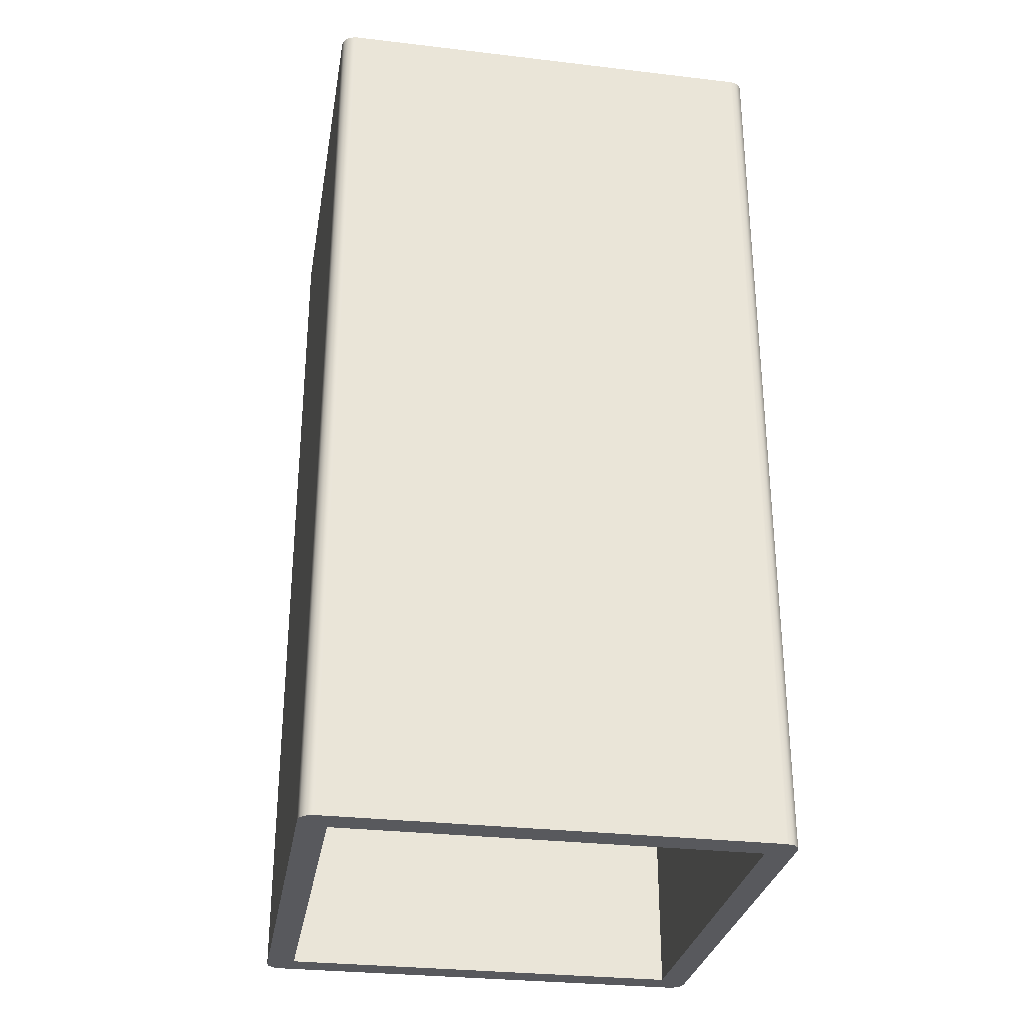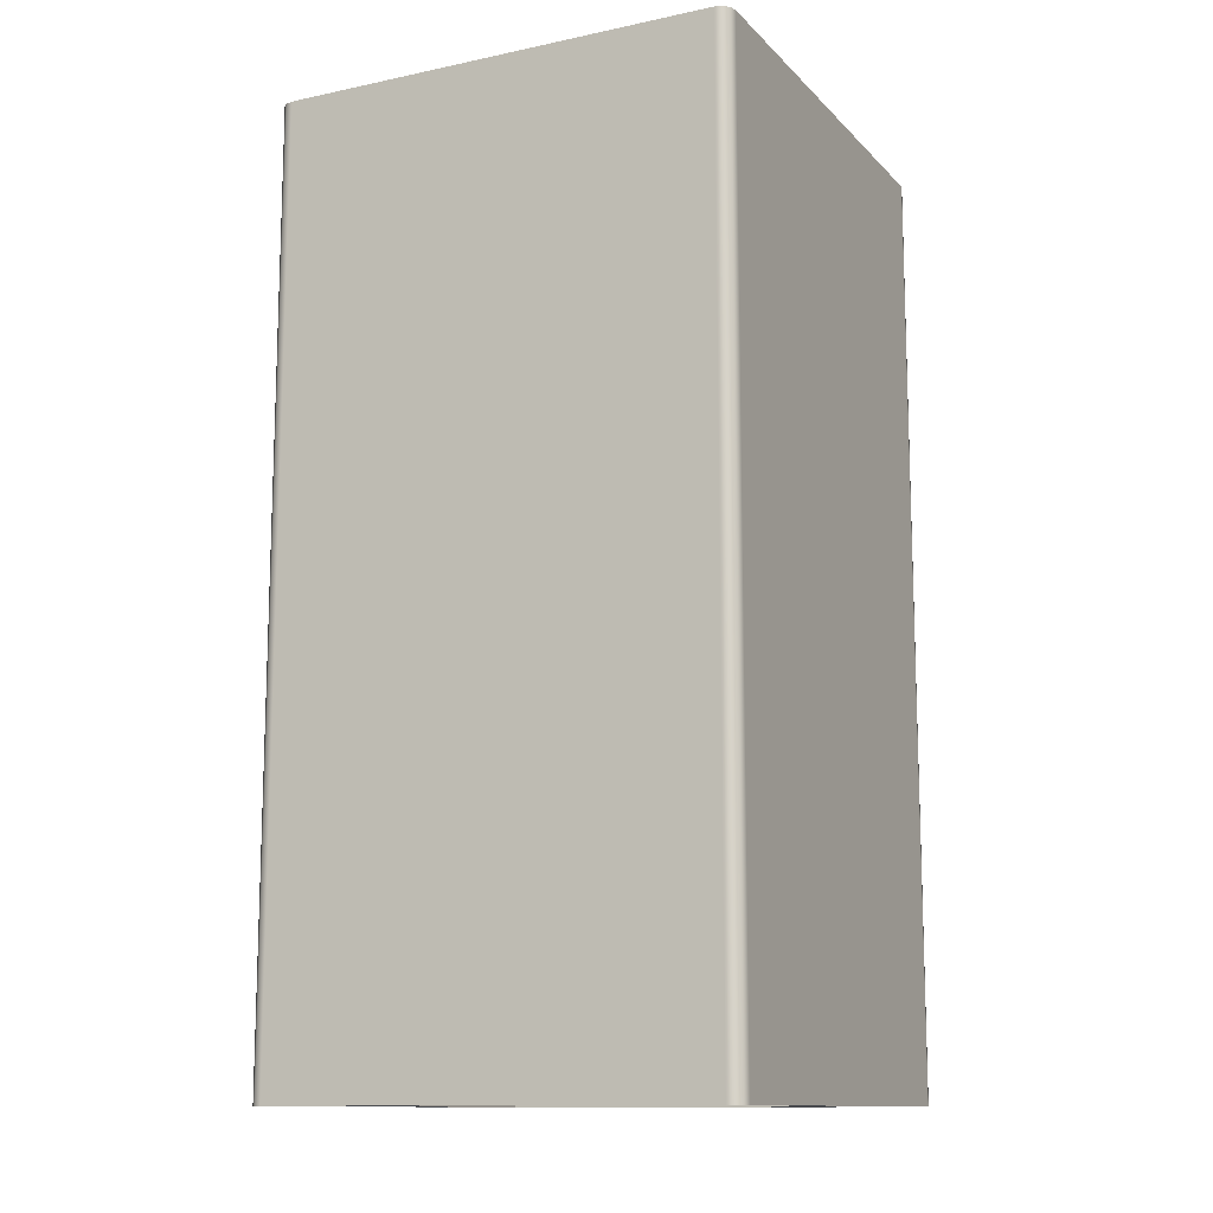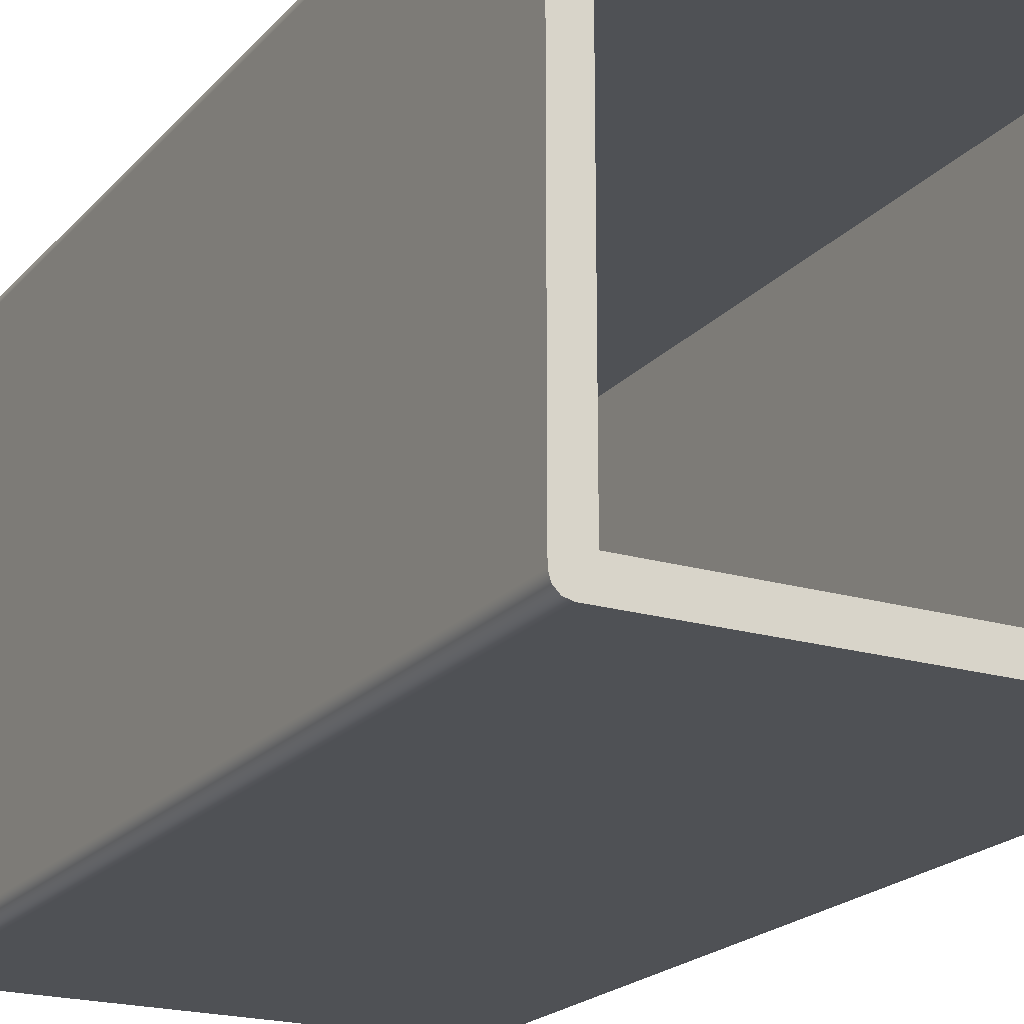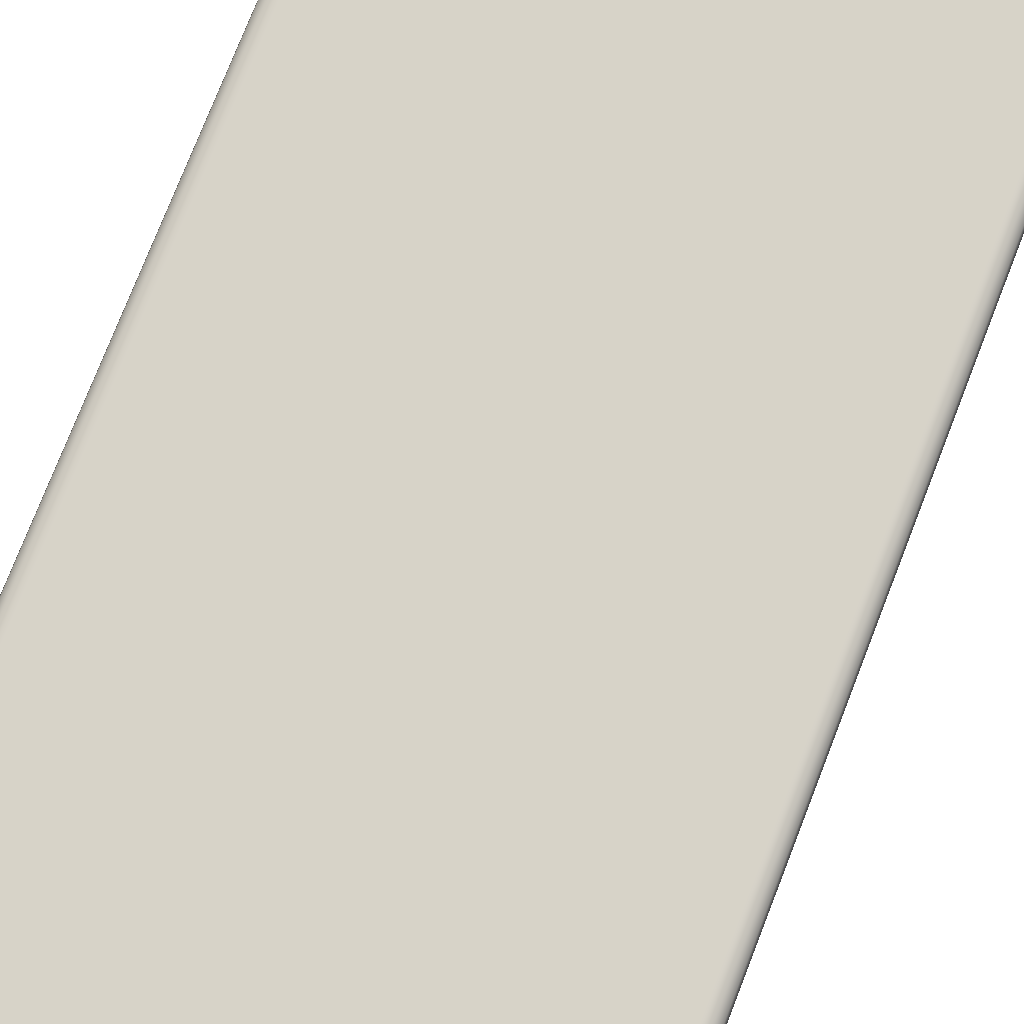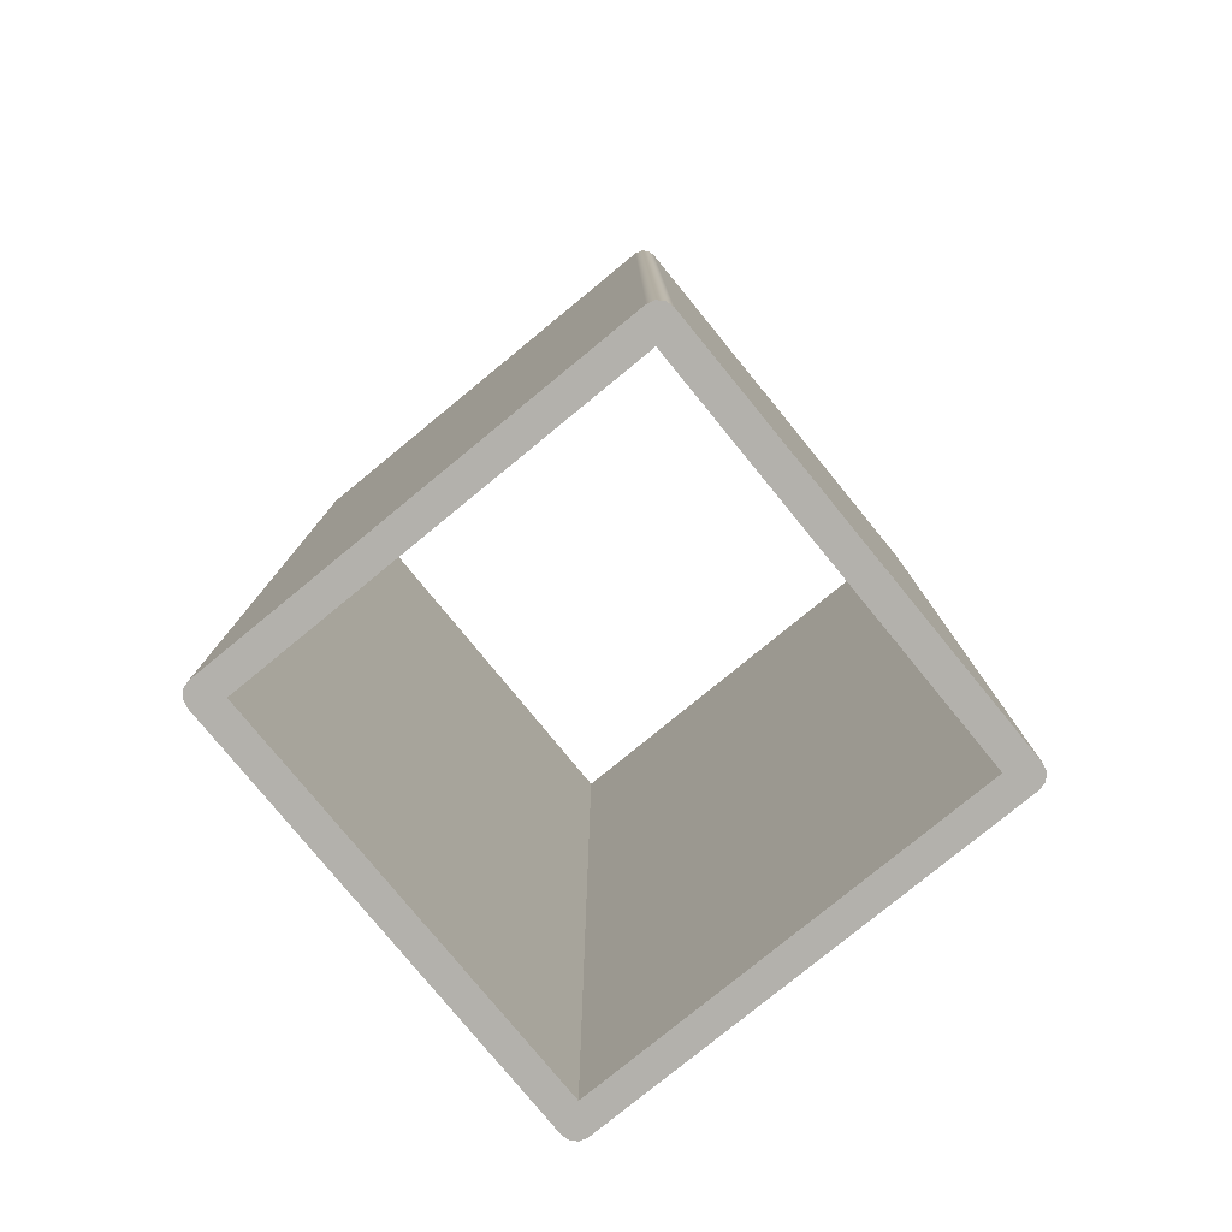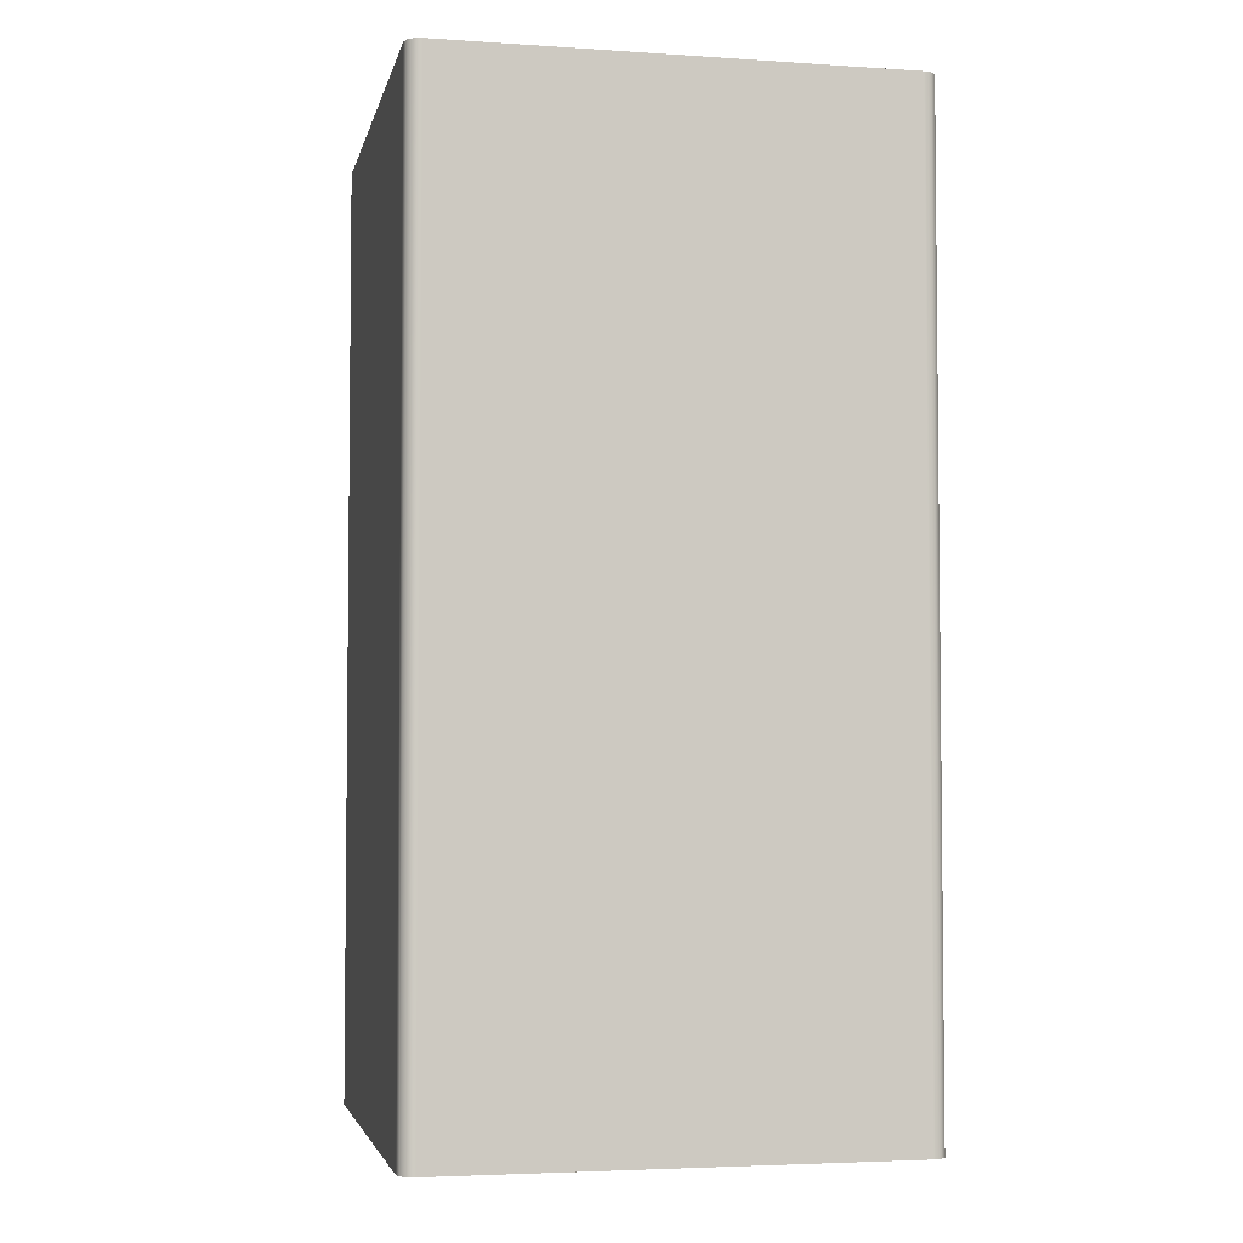
<metadata>
{"format":"obj","ext":"obj","renderer":"f3d","projection":"perspective","resolution":1024,"background":"white","views":[{"elev":-30.0,"azim":-9.7,"up":"+Z"},{"elev":-12.4,"azim":-153.8,"up":"+Z"},{"elev":-20.1,"azim":-28.4,"up":"+Y"},{"elev":77.2,"azim":21.4,"up":"+Y"},{"elev":-79.0,"azim":-50.7,"up":"+Z"},{"elev":-4.0,"azim":-102.1,"up":"+Z"}]}
</metadata>
<code>
v -1.11e-16 2.461 -2.54
v -1.11e-16 2.461 2.54
v 0.01063 2.5 2.54
v 0.03969 2.529 2.54
v 0.07937 2.54 2.54
v 0.07937 2.54 -2.54
v 0.03969 2.529 -2.54
v 0.01063 2.5 -2.54
v 2.54 0.07937 -2.54
v 2.54 0.07937 2.54
v 2.529 0.03969 2.54
v 2.5 0.01063 2.54
v 2.461 0 2.54
v 2.461 0 -2.54
v 2.5 0.01063 -2.54
v 2.529 0.03969 -2.54
v 0 0.07937 -2.54
v 0 0.07937 2.54
v -1.11e-16 2.461 2.54
v -1.11e-16 2.461 -2.54
v 2.54 2.461 -2.54
v 2.54 2.461 2.54
v 2.54 0.07937 2.54
v 2.54 0.07937 -2.54
v 0.07937 0 -2.54
v 0.07937 0 2.54
v 0.03969 0.01063 2.54
v 0.01063 0.03969 2.54
v 0 0.07937 2.54
v 0 0.07937 -2.54
v 0.01063 0.03969 -2.54
v 0.03969 0.01063 -2.54
v 0.1524 2.388 -2.54
v 0.1524 0.1524 -2.54
v 2.388 0.1524 -2.54
v 2.388 2.388 -2.54
v 2.461 2.54 -2.54
v 2.5 2.529 -2.54
v 2.529 2.5 -2.54
v 2.54 2.461 -2.54
v 2.54 0.07937 -2.54
v 2.529 0.03969 -2.54
v 2.5 0.01063 -2.54
v 2.461 0 -2.54
v 0.07937 0 -2.54
v 0.03969 0.01063 -2.54
v 0.01063 0.03969 -2.54
v 0 0.07937 -2.54
v -1.11e-16 2.461 -2.54
v 0.01063 2.5 -2.54
v 0.03969 2.529 -2.54
v 0.07937 2.54 -2.54
v 0.1524 0.1524 2.54
v 0.1524 2.388 2.54
v 2.388 2.388 2.54
v 2.388 0.1524 2.54
v 2.54 2.461 2.54
v 2.529 2.5 2.54
v 2.5 2.529 2.54
v 2.461 2.54 2.54
v 0.07937 2.54 2.54
v 0.03969 2.529 2.54
v 0.01063 2.5 2.54
v -1.11e-16 2.461 2.54
v 0 0.07937 2.54
v 0.01063 0.03969 2.54
v 0.03969 0.01063 2.54
v 0.07937 0 2.54
v 2.461 0 2.54
v 2.5 0.01063 2.54
v 2.529 0.03969 2.54
v 2.54 0.07937 2.54
v 0.1524 2.388 -2.54
v 0.1524 2.388 2.54
v 0.1524 0.1524 2.54
v 0.1524 0.1524 -2.54
v 2.388 0.1524 -2.54
v 2.388 0.1524 2.54
v 2.388 2.388 2.54
v 2.388 2.388 -2.54
v 2.461 0 -2.54
v 2.461 0 2.54
v 0.07937 0 2.54
v 0.07937 0 -2.54
v 2.461 2.54 -2.54
v 2.461 2.54 2.54
v 2.5 2.529 2.54
v 2.529 2.5 2.54
v 2.54 2.461 2.54
v 2.54 2.461 -2.54
v 2.529 2.5 -2.54
v 2.5 2.529 -2.54
v 2.388 2.388 -2.54
v 2.388 2.388 2.54
v 0.1524 2.388 2.54
v 0.1524 2.388 -2.54
v 0.1524 0.1524 -2.54
v 0.1524 0.1524 2.54
v 2.388 0.1524 2.54
v 2.388 0.1524 -2.54
v 0.07937 2.54 -2.54
v 0.07937 2.54 2.54
v 2.461 2.54 2.54
v 2.461 2.54 -2.54
f 1 2 8
f 8 2 3
f 8 3 7
f 7 3 4
f 7 4 6
f 6 4 5
f 9 10 16
f 16 10 11
f 16 11 15
f 15 11 12
f 15 12 14
f 14 12 13
f 18 19 17
f 17 19 20
f 22 23 21
f 21 23 24
f 25 26 32
f 32 26 27
f 32 27 31
f 31 27 28
f 31 28 30
f 30 28 29
f 34 48 33
f 33 48 49
f 33 49 52
f 52 49 50
f 52 50 51
f 35 45 34
f 34 45 46
f 34 46 47
f 36 41 35
f 35 41 42
f 35 42 43
f 33 37 36
f 36 37 40
f 36 40 41
f 38 39 37
f 37 39 40
f 43 44 35
f 35 44 45
f 47 48 34
f 52 37 33
f 54 65 53
f 53 65 66
f 53 66 67
f 55 61 54
f 54 61 64
f 54 64 65
f 56 72 55
f 55 72 57
f 55 57 60
f 60 57 58
f 60 58 59
f 53 69 56
f 56 69 70
f 56 70 71
f 60 61 55
f 62 63 61
f 61 63 64
f 67 68 53
f 53 68 69
f 71 72 56
f 74 75 73
f 73 75 76
f 78 79 77
f 77 79 80
f 82 83 81
f 81 83 84
f 85 86 92
f 92 86 87
f 92 87 91
f 91 87 88
f 91 88 90
f 90 88 89
f 94 95 93
f 93 95 96
f 98 99 97
f 97 99 100
f 102 103 101
f 101 103 104

</code>
